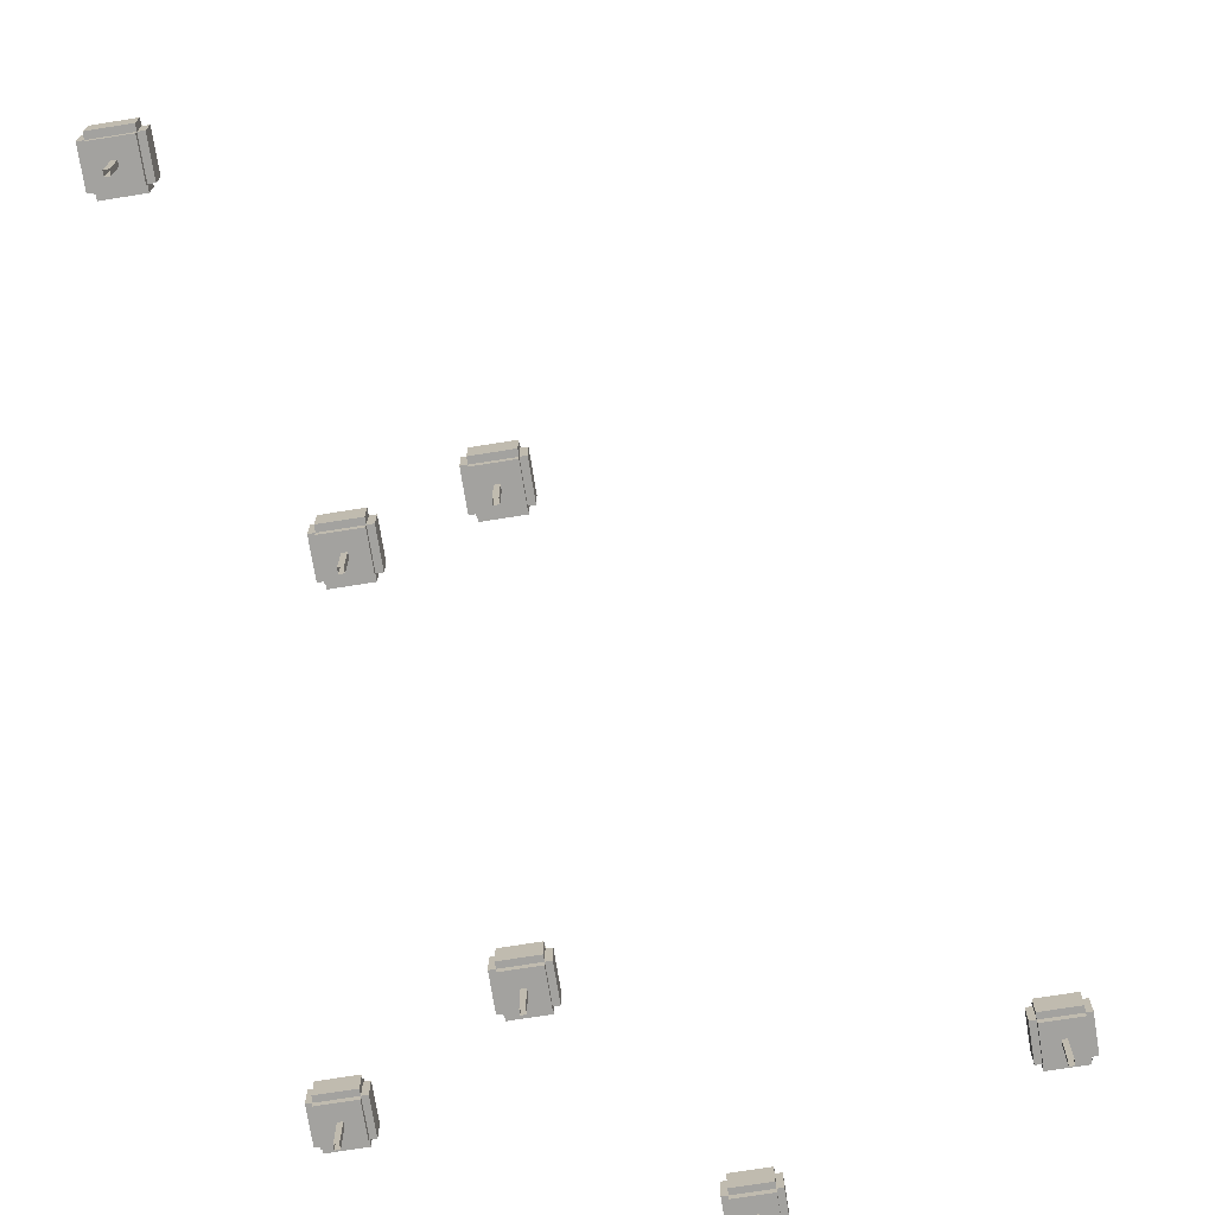
<metadata>
{"format":"obj","ext":"obj","renderer":"f3d","projection":"perspective","resolution":1024,"background":"white","views":[{"elev":-72.6,"azim":-170.9,"up":"+Z"}]}
</metadata>
<code>
g Spooky_Lunapark_Tree004
v 16.74 -77.72 3.5
v 12.74 -74.72 3.5
v 12.74 -77.72 3.5
v 16.74 -74.72 3.5
v 16.74 -77.72 5.5
v 12.74 -74.72 5.5
v 16.74 -74.72 5.5
v 12.74 -77.72 5.5
v 12.74 -77.72 5.5
v 12.74 -74.72 3.5
v 12.74 -74.72 5.5
v 12.74 -77.72 3.5
v 16.74 -77.72 5.5
v 12.74 -77.72 3.5
v 12.74 -77.72 5.5
v 16.74 -77.72 3.5
v 16.74 -74.72 5.5
v 16.74 -77.72 3.5
v 16.74 -77.72 5.5
v 16.74 -74.72 3.5
v 12.74 -74.72 5.5
v 16.74 -74.72 3.5
v 16.74 -74.72 5.5
v 12.74 -74.72 3.5
v 16.24 -74.22 3.5
v 13.24 -78.22 3.5
v 16.24 -78.22 3.5
v 13.24 -74.22 3.5
v 16.24 -74.22 5.5
v 13.24 -78.22 5.5
v 13.24 -74.22 5.5
v 16.24 -78.22 5.5
v 16.24 -78.22 5.5
v 13.24 -78.22 3.5
v 13.24 -78.22 5.5
v 16.24 -78.22 3.5
v 16.24 -74.22 5.5
v 16.24 -78.22 3.5
v 16.24 -78.22 5.5
v 16.24 -74.22 3.5
v 13.24 -74.22 5.5
v 16.24 -74.22 3.5
v 16.24 -74.22 5.5
v 13.24 -74.22 3.5
v 13.24 -78.22 5.5
v 13.24 -74.22 3.5
v 13.24 -74.22 5.5
v 13.24 -78.22 3.5
v 16.24 -74.72 3
v 13.24 -77.72 3
v 16.24 -77.72 3
v 13.24 -74.72 3
v 16.24 -74.72 6
v 13.24 -77.72 6
v 13.24 -74.72 6
v 16.24 -77.72 6
v 16.24 -77.72 6
v 13.24 -77.72 3
v 13.24 -77.72 6
v 16.24 -77.72 3
v 16.24 -74.72 6
v 16.24 -77.72 3
v 16.24 -77.72 6
v 16.24 -74.72 3
v 13.24 -74.72 6
v 16.24 -74.72 3
v 16.24 -74.72 6
v 13.24 -74.72 3
v 13.24 -77.72 6
v 13.24 -74.72 3
v 13.24 -74.72 6
v 13.24 -77.72 3
v 14.94 -76.42 3
v 14.54 -76.42 5.327e-07
v 14.54 -76.42 3
v 14.94 -76.42 5.327e-07
v 14.94 -76.02 3
v 14.94 -76.42 5.327e-07
v 14.94 -76.42 3
v 14.94 -76.02 1.208e-06
v 14.54 -76.02 3
v 14.94 -76.02 1.208e-06
v 14.94 -76.02 3
v 14.54 -76.02 1.208e-06
v 14.54 -76.42 3
v 14.54 -76.02 1.208e-06
v 14.54 -76.02 3
v 14.54 -76.42 5.327e-07
v 48.72 -69.2 3.5
v 44.72 -66.2 3.5
v 44.72 -69.2 3.5
v 48.72 -66.2 3.5
v 48.72 -69.2 5.5
v 44.72 -66.2 5.5
v 48.72 -66.2 5.5
v 44.72 -69.2 5.5
v 44.72 -69.2 5.5
v 44.72 -66.2 3.5
v 44.72 -66.2 5.5
v 44.72 -69.2 3.5
v 48.72 -69.2 5.5
v 44.72 -69.2 3.5
v 44.72 -69.2 5.5
v 48.72 -69.2 3.5
v 44.72 -66.2 5.5
v 48.72 -66.2 3.5
v 48.72 -66.2 5.5
v 44.72 -66.2 3.5
v 48.22 -65.7 3.5
v 45.22 -69.7 3.5
v 48.22 -69.7 3.5
v 45.22 -65.7 3.5
v 48.22 -65.7 5.5
v 45.22 -69.7 5.5
v 45.22 -65.7 5.5
v 48.22 -69.7 5.5
v 48.22 -69.7 5.5
v 45.22 -69.7 3.5
v 45.22 -69.7 5.5
v 48.22 -69.7 3.5
v 45.22 -65.7 5.5
v 48.22 -65.7 3.5
v 48.22 -65.7 5.5
v 45.22 -65.7 3.5
v 45.22 -69.7 5.5
v 45.22 -65.7 3.5
v 45.22 -65.7 5.5
v 45.22 -69.7 3.5
v 48.22 -66.2 3
v 45.22 -69.2 3
v 48.22 -69.2 3
v 45.22 -66.2 3
v 48.22 -66.2 6
v 45.22 -69.2 6
v 45.22 -66.2 6
v 48.22 -69.2 6
v 48.22 -69.2 6
v 45.22 -69.2 3
v 45.22 -69.2 6
v 48.22 -69.2 3
v 45.22 -66.2 6
v 48.22 -66.2 3
v 48.22 -66.2 6
v 45.22 -66.2 3
v 45.22 -69.2 6
v 45.22 -66.2 3
v 45.22 -66.2 6
v 45.22 -69.2 3
v 46.92 -67.9 3
v 46.52 -67.9 5.477e-07
v 46.52 -67.9 3
v 46.92 -67.9 5.477e-07
v 46.92 -67.5 3
v 46.92 -67.9 5.477e-07
v 46.92 -67.9 3
v 46.92 -67.5 1.223e-06
v 46.52 -67.5 3
v 46.92 -67.5 1.223e-06
v 46.92 -67.5 3
v 46.52 -67.5 1.223e-06
v 46.52 -67.9 3
v 46.52 -67.5 1.223e-06
v 46.52 -67.5 3
v 46.52 -67.9 5.477e-07
v 45 -37.76 3.5
v 41 -34.76 3.5
v 41 -37.76 3.5
v 45 -34.76 3.5
v 45 -37.76 5.5
v 41 -34.76 5.5
v 45 -34.76 5.5
v 41 -37.76 5.5
v 41 -37.76 5.5
v 41 -34.76 3.5
v 41 -34.76 5.5
v 41 -37.76 3.5
v 45 -37.76 5.5
v 41 -37.76 3.5
v 41 -37.76 5.5
v 45 -37.76 3.5
v 41 -34.76 5.5
v 45 -34.76 3.5
v 45 -34.76 5.5
v 41 -34.76 3.5
v 44.5 -34.26 3.5
v 41.5 -38.26 3.5
v 44.5 -38.26 3.5
v 41.5 -34.26 3.5
v 44.5 -34.26 5.5
v 41.5 -38.26 5.5
v 41.5 -34.26 5.5
v 44.5 -38.26 5.5
v 44.5 -38.26 5.5
v 41.5 -38.26 3.5
v 41.5 -38.26 5.5
v 44.5 -38.26 3.5
v 41.5 -34.26 5.5
v 44.5 -34.26 3.5
v 44.5 -34.26 5.5
v 41.5 -34.26 3.5
v 41.5 -38.26 5.5
v 41.5 -34.26 3.5
v 41.5 -34.26 5.5
v 41.5 -38.26 3.5
v 44.5 -34.76 3
v 41.5 -37.76 3
v 44.5 -37.76 3
v 41.5 -34.76 3
v 44.5 -34.76 6
v 41.5 -37.76 6
v 41.5 -34.76 6
v 44.5 -37.76 6
v 44.5 -37.76 6
v 41.5 -37.76 3
v 41.5 -37.76 6
v 44.5 -37.76 3
v 41.5 -34.76 6
v 44.5 -34.76 3
v 44.5 -34.76 6
v 41.5 -34.76 3
v 41.5 -37.76 6
v 41.5 -34.76 3
v 41.5 -34.76 6
v 41.5 -37.76 3
v 43.2 -36.46 3
v 42.8 -36.46 6.335e-07
v 42.8 -36.46 3
v 43.2 -36.46 6.335e-07
v 43.2 -36.06 3
v 43.2 -36.46 6.335e-07
v 43.2 -36.46 3
v 43.2 -36.06 1.156e-06
v 42.8 -36.06 3
v 43.2 -36.06 1.156e-06
v 43.2 -36.06 3
v 42.8 -36.06 1.156e-06
v 42.8 -36.46 3
v 42.8 -36.06 1.156e-06
v 42.8 -36.06 3
v 42.8 -36.46 6.335e-07
v 63.02 -15.84 3.5
v 59.02 -12.84 3.5
v 59.02 -15.84 3.5
v 63.02 -12.84 3.5
v 63.02 -15.84 5.5
v 59.02 -12.84 5.5
v 63.02 -12.84 5.5
v 59.02 -15.84 5.5
v 59.02 -15.84 5.5
v 59.02 -12.84 3.5
v 59.02 -12.84 5.5
v 59.02 -15.84 3.5
v 63.02 -15.84 5.5
v 59.02 -15.84 3.5
v 59.02 -15.84 5.5
v 63.02 -15.84 3.5
v 59.02 -12.84 5.5
v 63.02 -12.84 3.5
v 63.02 -12.84 5.5
v 59.02 -12.84 3.5
v 62.52 -12.34 3.5
v 59.52 -16.34 3.5
v 62.52 -16.34 3.5
v 59.52 -12.34 3.5
v 62.52 -12.34 5.5
v 59.52 -16.34 5.5
v 59.52 -12.34 5.5
v 62.52 -16.34 5.5
v 62.52 -16.34 5.5
v 59.52 -16.34 3.5
v 59.52 -16.34 5.5
v 62.52 -16.34 3.5
v 59.52 -12.34 5.5
v 62.52 -12.34 3.5
v 62.52 -12.34 5.5
v 59.52 -12.34 3.5
v 59.52 -16.34 5.5
v 59.52 -12.34 3.5
v 59.52 -12.34 5.5
v 59.52 -16.34 3.5
v 62.52 -12.84 3
v 59.52 -15.84 3
v 62.52 -15.84 3
v 59.52 -12.84 3
v 62.52 -12.84 6
v 59.52 -15.84 6
v 59.52 -12.84 6
v 62.52 -15.84 6
v 62.52 -15.84 6
v 59.52 -15.84 3
v 59.52 -15.84 6
v 62.52 -15.84 3
v 59.52 -12.84 6
v 62.52 -12.84 3
v 62.52 -12.84 6
v 59.52 -12.84 3
v 59.52 -15.84 6
v 59.52 -12.84 3
v 59.52 -12.84 6
v 59.52 -15.84 3
v 61.22 -14.54 3
v 60.82 -14.54 6.963e-07
v 60.82 -14.54 3
v 61.22 -14.54 6.963e-07
v 61.22 -14.14 3
v 61.22 -14.54 6.963e-07
v 61.22 -14.54 3
v 61.22 -14.14 1.067e-06
v 60.82 -14.14 3
v 61.22 -14.14 1.067e-06
v 61.22 -14.14 3
v 60.82 -14.14 1.067e-06
v 60.82 -14.54 3
v 60.82 -14.14 1.067e-06
v 60.82 -14.14 3
v 60.82 -14.54 6.963e-07
v 57.7 -5.336 3.5
v 53.7 -2.336 3.5
v 53.7 -5.336 3.5
v 57.7 -2.336 3.5
v 57.7 -5.336 5.5
v 53.7 -2.336 5.5
v 57.7 -2.336 5.5
v 53.7 -5.336 5.5
v 53.7 -5.336 5.5
v 53.7 -2.336 3.5
v 53.7 -2.336 5.5
v 53.7 -5.336 3.5
v 57.7 -5.336 5.5
v 53.7 -5.336 3.5
v 53.7 -5.336 5.5
v 57.7 -5.336 3.5
v 53.7 -2.336 5.5
v 57.7 -2.336 3.5
v 57.7 -2.336 5.5
v 53.7 -2.336 3.5
v 57.2 -1.836 3.5
v 54.2 -5.836 3.5
v 57.2 -5.836 3.5
v 54.2 -1.836 3.5
v 57.2 -1.836 5.5
v 54.2 -5.836 5.5
v 54.2 -1.836 5.5
v 57.2 -5.836 5.5
v 57.2 -5.836 5.5
v 54.2 -5.836 3.5
v 54.2 -5.836 5.5
v 57.2 -5.836 3.5
v 54.2 -1.836 5.5
v 57.2 -1.836 3.5
v 57.2 -1.836 5.5
v 54.2 -1.836 3.5
v 54.2 -5.836 5.5
v 54.2 -1.836 3.5
v 54.2 -1.836 5.5
v 54.2 -5.836 3.5
v 57.2 -2.336 3
v 54.2 -5.336 3
v 57.2 -5.336 3
v 54.2 -2.336 3
v 57.2 -2.336 6
v 54.2 -5.336 6
v 54.2 -2.336 6
v 57.2 -5.336 6
v 57.2 -5.336 6
v 54.2 -5.336 3
v 54.2 -5.336 6
v 57.2 -5.336 3
v 54.2 -2.336 6
v 57.2 -2.336 3
v 57.2 -2.336 6
v 54.2 -2.336 3
v 54.2 -5.336 6
v 54.2 -2.336 3
v 54.2 -2.336 6
v 54.2 -5.336 3
v 55.9 -4.036 3
v 55.5 -4.036 7.288e-07
v 55.5 -4.036 3
v 55.9 -4.036 7.288e-07
v 55.9 -3.636 3
v 55.9 -4.036 7.288e-07
v 55.9 -4.036 3
v 55.9 -3.636 1.099e-06
v 55.5 -3.636 3
v 55.9 -3.636 1.099e-06
v 55.9 -3.636 3
v 55.5 -3.636 1.099e-06
v 55.5 -4.036 3
v 55.5 -3.636 1.099e-06
v 55.5 -3.636 3
v 55.5 -4.036 7.288e-07
v 61.33 -76.22 3.5
v 57.33 -73.22 3.5
v 57.33 -76.22 3.5
v 61.33 -73.22 3.5
v 61.33 -76.22 5.5
v 57.33 -73.22 5.5
v 61.33 -73.22 5.5
v 57.33 -76.22 5.5
v 57.33 -76.22 5.5
v 57.33 -73.22 3.5
v 57.33 -73.22 5.5
v 57.33 -76.22 3.5
v 61.33 -76.22 5.5
v 57.33 -76.22 3.5
v 57.33 -76.22 5.5
v 61.33 -76.22 3.5
v 57.33 -73.22 5.5
v 61.33 -73.22 3.5
v 61.33 -73.22 5.5
v 57.33 -73.22 3.5
v 60.83 -72.72 3.5
v 57.83 -76.72 3.5
v 60.83 -76.72 3.5
v 57.83 -72.72 3.5
v 60.83 -72.72 5.5
v 57.83 -76.72 5.5
v 57.83 -72.72 5.5
v 60.83 -76.72 5.5
v 60.83 -76.72 5.5
v 57.83 -76.72 3.5
v 57.83 -76.72 5.5
v 60.83 -76.72 3.5
v 57.83 -72.72 5.5
v 60.83 -72.72 3.5
v 60.83 -72.72 5.5
v 57.83 -72.72 3.5
v 57.83 -76.72 5.5
v 57.83 -72.72 3.5
v 57.83 -72.72 5.5
v 57.83 -76.72 3.5
v 60.83 -73.22 3
v 57.83 -76.22 3
v 60.83 -76.22 3
v 57.83 -73.22 3
v 60.83 -73.22 6
v 57.83 -76.22 6
v 57.83 -73.22 6
v 60.83 -76.22 6
v 60.83 -76.22 6
v 57.83 -76.22 3
v 57.83 -76.22 6
v 60.83 -76.22 3
v 57.83 -73.22 6
v 60.83 -73.22 3
v 60.83 -73.22 6
v 57.83 -73.22 3
v 57.83 -76.22 6
v 57.83 -73.22 3
v 57.83 -73.22 6
v 57.83 -76.22 3
v 59.53 -74.92 3
v 59.13 -74.92 6.24e-07
v 59.13 -74.92 3
v 59.53 -74.92 6.24e-07
v 59.53 -74.52 3
v 59.53 -74.92 6.24e-07
v 59.53 -74.92 3
v 59.53 -74.52 9.943e-07
v 59.13 -74.52 3
v 59.53 -74.52 9.943e-07
v 59.53 -74.52 3
v 59.13 -74.52 9.943e-07
v 59.13 -74.92 3
v 59.13 -74.52 9.943e-07
v 59.13 -74.52 3
v 59.13 -74.92 6.24e-07
v 54.44 -40.4 3.5
v 50.44 -37.4 3.5
v 50.44 -40.4 3.5
v 54.44 -37.4 3.5
v 54.44 -40.4 5.5
v 50.44 -37.4 5.5
v 54.44 -37.4 5.5
v 50.44 -40.4 5.5
v 50.44 -40.4 5.5
v 50.44 -37.4 3.5
v 50.44 -37.4 5.5
v 50.44 -40.4 3.5
v 54.44 -40.4 5.5
v 50.44 -40.4 3.5
v 50.44 -40.4 5.5
v 54.44 -40.4 3.5
v 50.44 -37.4 5.5
v 54.44 -37.4 3.5
v 54.44 -37.4 5.5
v 50.44 -37.4 3.5
v 53.94 -36.9 3.5
v 50.94 -40.9 3.5
v 53.94 -40.9 3.5
v 50.94 -36.9 3.5
v 53.94 -36.9 5.5
v 50.94 -40.9 5.5
v 50.94 -36.9 5.5
v 53.94 -40.9 5.5
v 53.94 -40.9 5.5
v 50.94 -40.9 3.5
v 50.94 -40.9 5.5
v 53.94 -40.9 3.5
v 50.94 -36.9 5.5
v 53.94 -36.9 3.5
v 53.94 -36.9 5.5
v 50.94 -36.9 3.5
v 50.94 -40.9 5.5
v 50.94 -36.9 3.5
v 50.94 -36.9 5.5
v 50.94 -40.9 3.5
v 53.94 -37.4 3
v 50.94 -40.4 3
v 53.94 -40.4 3
v 50.94 -37.4 3
v 53.94 -37.4 6
v 50.94 -40.4 6
v 50.94 -37.4 6
v 53.94 -40.4 6
v 53.94 -40.4 6
v 50.94 -40.4 3
v 50.94 -40.4 6
v 53.94 -40.4 3
v 50.94 -37.4 6
v 53.94 -37.4 3
v 53.94 -37.4 6
v 50.94 -37.4 3
v 50.94 -40.4 6
v 50.94 -37.4 3
v 50.94 -37.4 6
v 50.94 -40.4 3
v 52.64 -39.1 3
v 52.24 -39.1 6.625e-07
v 52.24 -39.1 3
v 52.64 -39.1 6.625e-07
v 52.64 -38.7 3
v 52.64 -39.1 6.625e-07
v 52.64 -39.1 3
v 52.64 -38.7 1.185e-06
v 52.24 -38.7 3
v 52.64 -38.7 1.185e-06
v 52.64 -38.7 3
v 52.24 -38.7 1.185e-06
v 52.24 -39.1 3
v 52.24 -38.7 1.185e-06
v 52.24 -38.7 3
v 52.24 -39.1 6.625e-07
v 37.03 -86.51 3.5
v 33.03 -83.51 3.5
v 33.03 -86.51 3.5
v 37.03 -83.51 3.5
v 37.03 -86.51 5.5
v 33.03 -83.51 5.5
v 37.03 -83.51 5.5
v 33.03 -86.51 5.5
v 33.03 -86.51 5.5
v 33.03 -83.51 3.5
v 33.03 -83.51 5.5
v 33.03 -86.51 3.5
v 37.03 -86.51 5.5
v 33.03 -86.51 3.5
v 33.03 -86.51 5.5
v 37.03 -86.51 3.5
v 33.03 -83.51 5.5
v 37.03 -83.51 3.5
v 37.03 -83.51 5.5
v 33.03 -83.51 3.5
v 36.53 -83.01 3.5
v 33.53 -87.01 3.5
v 36.53 -87.01 3.5
v 33.53 -83.01 3.5
v 36.53 -83.01 5.5
v 33.53 -87.01 5.5
v 33.53 -83.01 5.5
v 36.53 -87.01 5.5
v 36.53 -87.01 5.5
v 33.53 -87.01 3.5
v 33.53 -87.01 5.5
v 36.53 -87.01 3.5
v 33.53 -83.01 5.5
v 36.53 -83.01 3.5
v 36.53 -83.01 5.5
v 33.53 -83.01 3.5
v 33.53 -87.01 5.5
v 33.53 -83.01 3.5
v 33.53 -83.01 5.5
v 33.53 -87.01 3.5
v 36.53 -83.51 3
v 33.53 -86.51 3
v 36.53 -86.51 3
v 33.53 -83.51 3
v 36.53 -83.51 6
v 33.53 -86.51 6
v 33.53 -83.51 6
v 36.53 -86.51 6
v 36.53 -86.51 6
v 33.53 -86.51 3
v 33.53 -86.51 6
v 36.53 -86.51 3
v 33.53 -83.51 6
v 36.53 -83.51 3
v 36.53 -83.51 6
v 33.53 -83.51 3
v 33.53 -86.51 6
v 33.53 -83.51 3
v 33.53 -83.51 6
v 33.53 -86.51 3
v 35.23 -85.21 3
v 34.83 -85.21 4.733e-07
v 34.83 -85.21 3
v 35.23 -85.21 4.733e-07
v 35.23 -84.81 3
v 35.23 -85.21 4.733e-07
v 35.23 -85.21 3
v 35.23 -84.81 1.149e-06
v 34.83 -84.81 3
v 35.23 -84.81 1.149e-06
v 35.23 -84.81 3
v 34.83 -84.81 1.149e-06
v 34.83 -85.21 3
v 34.83 -84.81 1.149e-06
v 34.83 -84.81 3
v 34.83 -85.21 4.733e-07
g Spooky_Lunapark_Tree004_0
f 3 2 1
f 4 1 2
f 7 6 5
f 8 5 6
f 11 10 9
f 12 9 10
f 15 14 13
f 16 13 14
f 19 18 17
f 20 17 18
f 23 22 21
f 24 21 22
f 27 26 25
f 28 25 26
f 31 30 29
f 32 29 30
f 35 34 33
f 36 33 34
f 39 38 37
f 40 37 38
f 43 42 41
f 44 41 42
f 47 46 45
f 48 45 46
f 51 50 49
f 52 49 50
f 55 54 53
f 56 53 54
f 59 58 57
f 60 57 58
f 63 62 61
f 64 61 62
f 67 66 65
f 68 65 66
f 71 70 69
f 72 69 70
f 75 74 73
f 76 73 74
f 79 78 77
f 80 77 78
f 83 82 81
f 84 81 82
f 87 86 85
f 88 85 86
f 91 90 89
f 92 89 90
f 95 94 93
f 96 93 94
f 99 98 97
f 100 97 98
f 103 102 101
f 104 101 102
f 107 106 105
f 108 105 106
f 111 110 109
f 112 109 110
f 115 114 113
f 116 113 114
f 119 118 117
f 120 117 118
f 123 122 121
f 124 121 122
f 127 126 125
f 128 125 126
f 131 130 129
f 132 129 130
f 135 134 133
f 136 133 134
f 139 138 137
f 140 137 138
f 143 142 141
f 144 141 142
f 147 146 145
f 148 145 146
f 151 150 149
f 152 149 150
f 155 154 153
f 156 153 154
f 159 158 157
f 160 157 158
f 163 162 161
f 164 161 162
f 167 166 165
f 168 165 166
f 171 170 169
f 172 169 170
f 175 174 173
f 176 173 174
f 179 178 177
f 180 177 178
f 183 182 181
f 184 181 182
f 187 186 185
f 188 185 186
f 191 190 189
f 192 189 190
f 195 194 193
f 196 193 194
f 199 198 197
f 200 197 198
f 203 202 201
f 204 201 202
f 207 206 205
f 208 205 206
f 211 210 209
f 212 209 210
f 215 214 213
f 216 213 214
f 219 218 217
f 220 217 218
f 223 222 221
f 224 221 222
f 227 226 225
f 228 225 226
f 231 230 229
f 232 229 230
f 235 234 233
f 236 233 234
f 239 238 237
f 240 237 238
f 243 242 241
f 244 241 242
f 247 246 245
f 248 245 246
f 251 250 249
f 252 249 250
f 255 254 253
f 256 253 254
f 259 258 257
f 260 257 258
f 263 262 261
f 264 261 262
f 267 266 265
f 268 265 266
f 271 270 269
f 272 269 270
f 275 274 273
f 276 273 274
f 279 278 277
f 280 277 278
f 283 282 281
f 284 281 282
f 287 286 285
f 288 285 286
f 291 290 289
f 292 289 290
f 295 294 293
f 296 293 294
f 299 298 297
f 300 297 298
f 303 302 301
f 304 301 302
f 307 306 305
f 308 305 306
f 311 310 309
f 312 309 310
f 315 314 313
f 316 313 314
f 319 318 317
f 320 317 318
f 323 322 321
f 324 321 322
f 327 326 325
f 328 325 326
f 331 330 329
f 332 329 330
f 335 334 333
f 336 333 334
f 339 338 337
f 340 337 338
f 343 342 341
f 344 341 342
f 347 346 345
f 348 345 346
f 351 350 349
f 352 349 350
f 355 354 353
f 356 353 354
f 359 358 357
f 360 357 358
f 363 362 361
f 364 361 362
f 367 366 365
f 368 365 366
f 371 370 369
f 372 369 370
f 375 374 373
f 376 373 374
f 379 378 377
f 380 377 378
f 383 382 381
f 384 381 382
f 387 386 385
f 388 385 386
f 391 390 389
f 392 389 390
f 395 394 393
f 396 393 394
f 399 398 397
f 400 397 398
f 403 402 401
f 404 401 402
f 407 406 405
f 408 405 406
f 411 410 409
f 412 409 410
f 415 414 413
f 416 413 414
f 419 418 417
f 420 417 418
f 423 422 421
f 424 421 422
f 427 426 425
f 428 425 426
f 431 430 429
f 432 429 430
f 435 434 433
f 436 433 434
f 439 438 437
f 440 437 438
f 443 442 441
f 444 441 442
f 447 446 445
f 448 445 446
f 451 450 449
f 452 449 450
f 455 454 453
f 456 453 454
f 459 458 457
f 460 457 458
f 463 462 461
f 464 461 462
f 467 466 465
f 468 465 466
f 471 470 469
f 472 469 470
f 475 474 473
f 476 473 474
f 479 478 477
f 480 477 478
f 483 482 481
f 484 481 482
f 487 486 485
f 488 485 486
f 491 490 489
f 492 489 490
f 495 494 493
f 496 493 494
f 499 498 497
f 500 497 498
f 503 502 501
f 504 501 502
f 507 506 505
f 508 505 506
f 511 510 509
f 512 509 510
f 515 514 513
f 516 513 514
f 519 518 517
f 520 517 518
f 523 522 521
f 524 521 522
f 527 526 525
f 528 525 526
f 531 530 529
f 532 529 530
f 535 534 533
f 536 533 534
f 539 538 537
f 540 537 538
f 543 542 541
f 544 541 542
f 547 546 545
f 548 545 546
f 551 550 549
f 552 549 550
f 555 554 553
f 556 553 554
f 559 558 557
f 560 557 558
f 563 562 561
f 564 561 562
f 567 566 565
f 568 565 566
f 571 570 569
f 572 569 570
f 575 574 573
f 576 573 574
f 579 578 577
f 580 577 578
f 583 582 581
f 584 581 582
f 587 586 585
f 588 585 586
f 591 590 589
f 592 589 590
f 595 594 593
f 596 593 594
f 599 598 597
f 600 597 598
f 603 602 601
f 604 601 602
f 607 606 605
f 608 605 606
f 611 610 609
f 612 609 610
f 615 614 613
f 616 613 614
f 619 618 617
f 620 617 618

</code>
